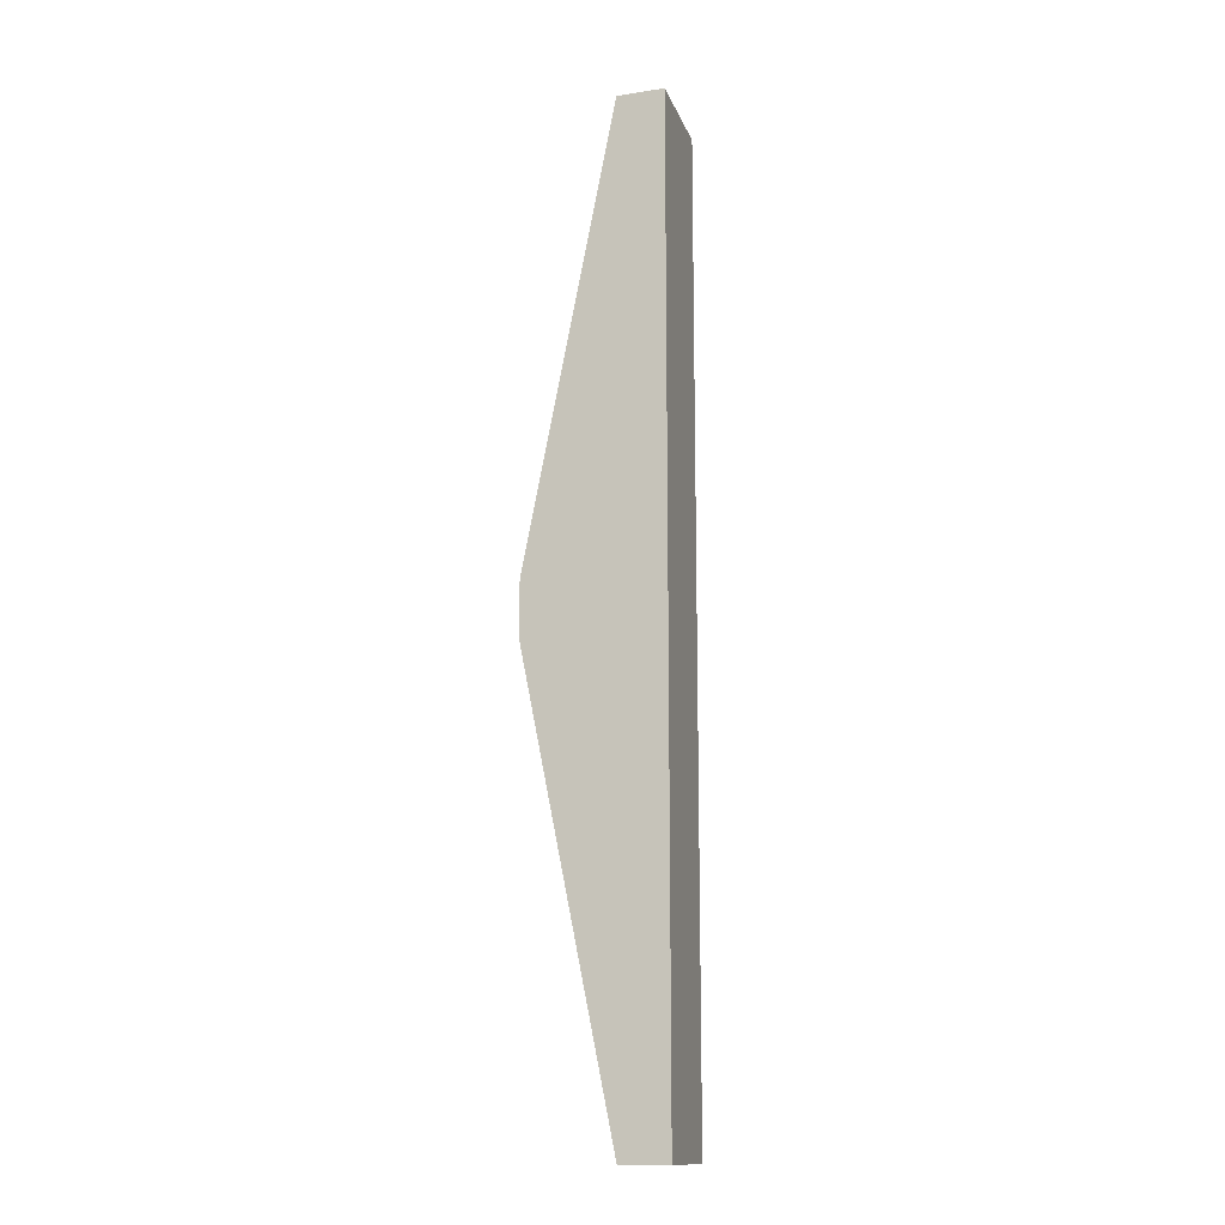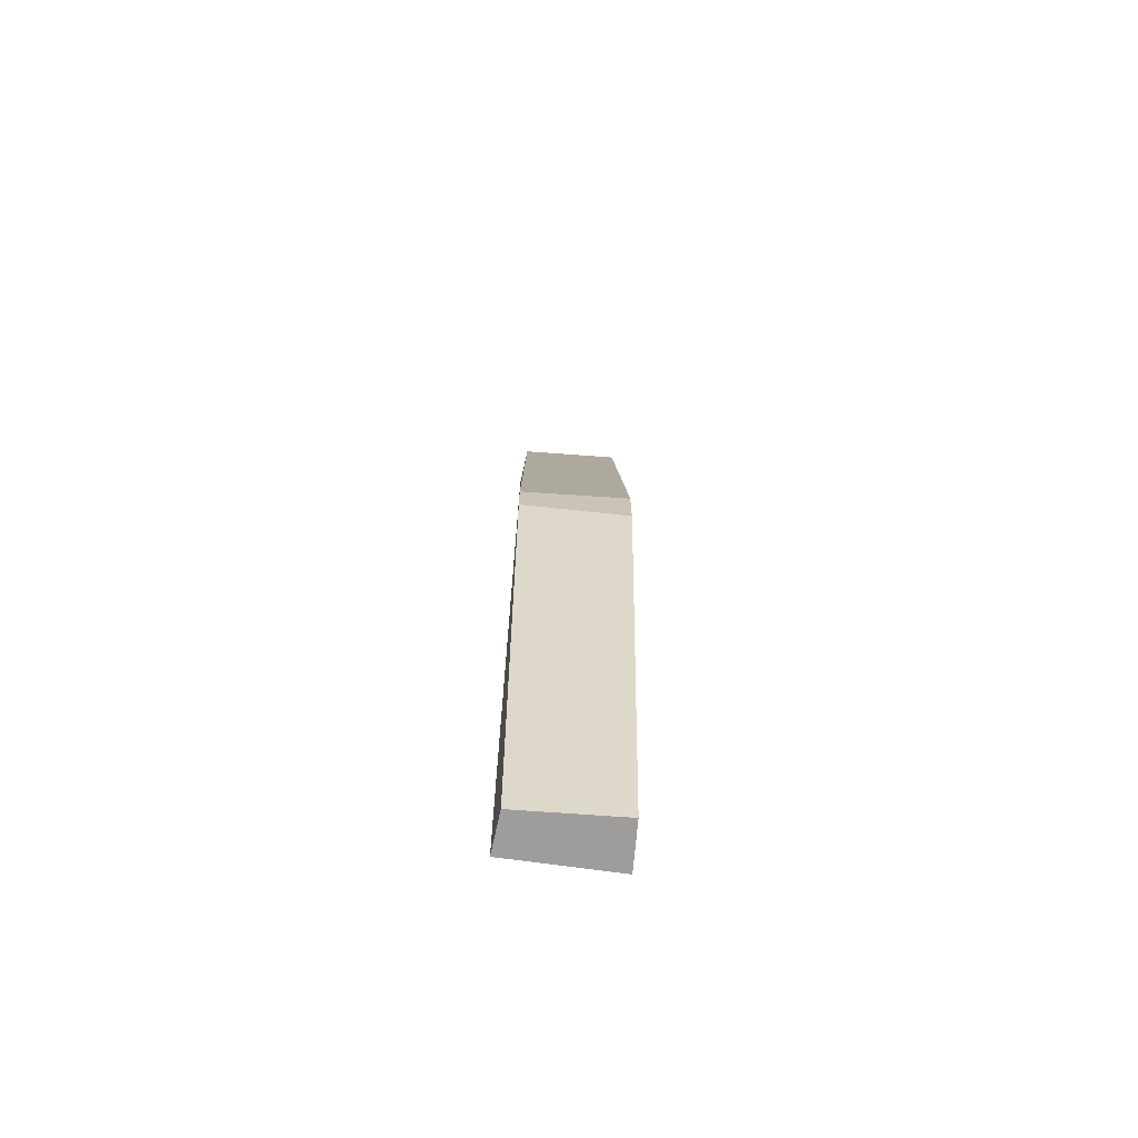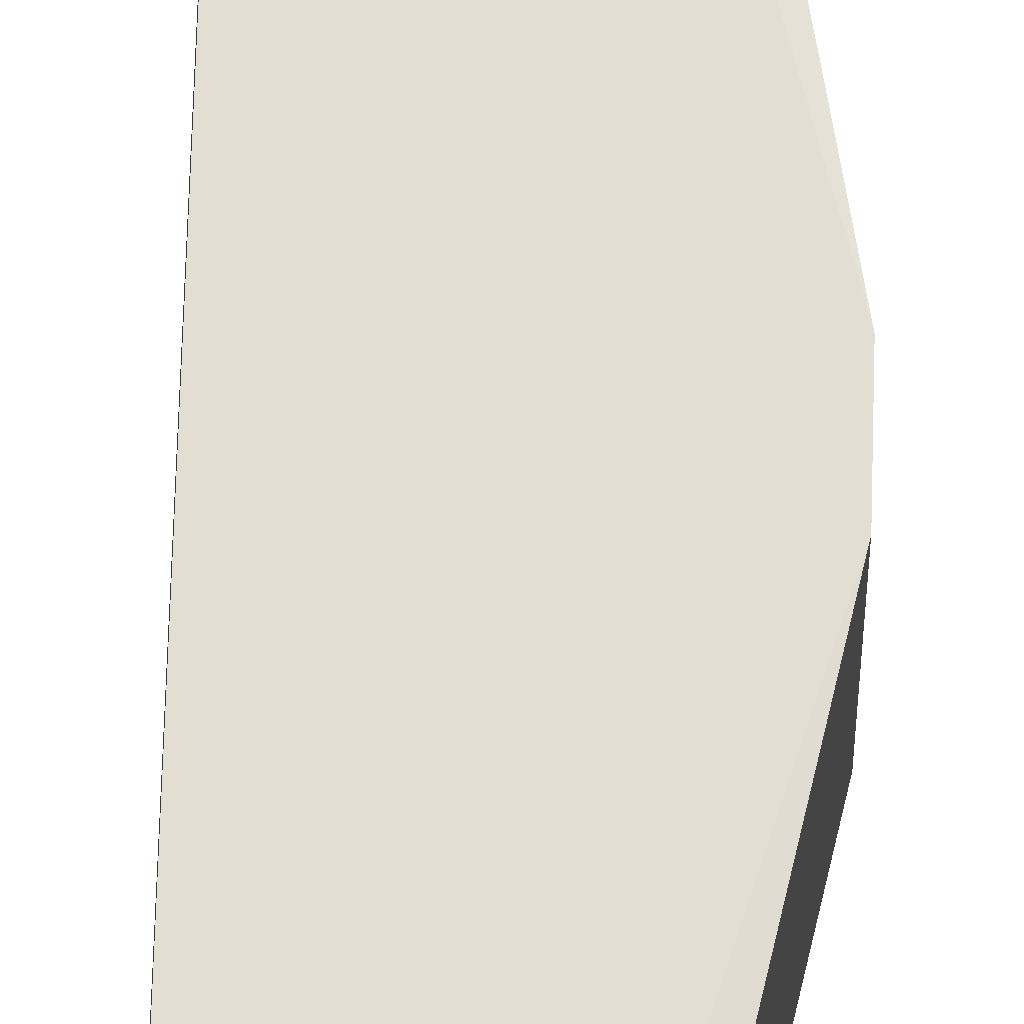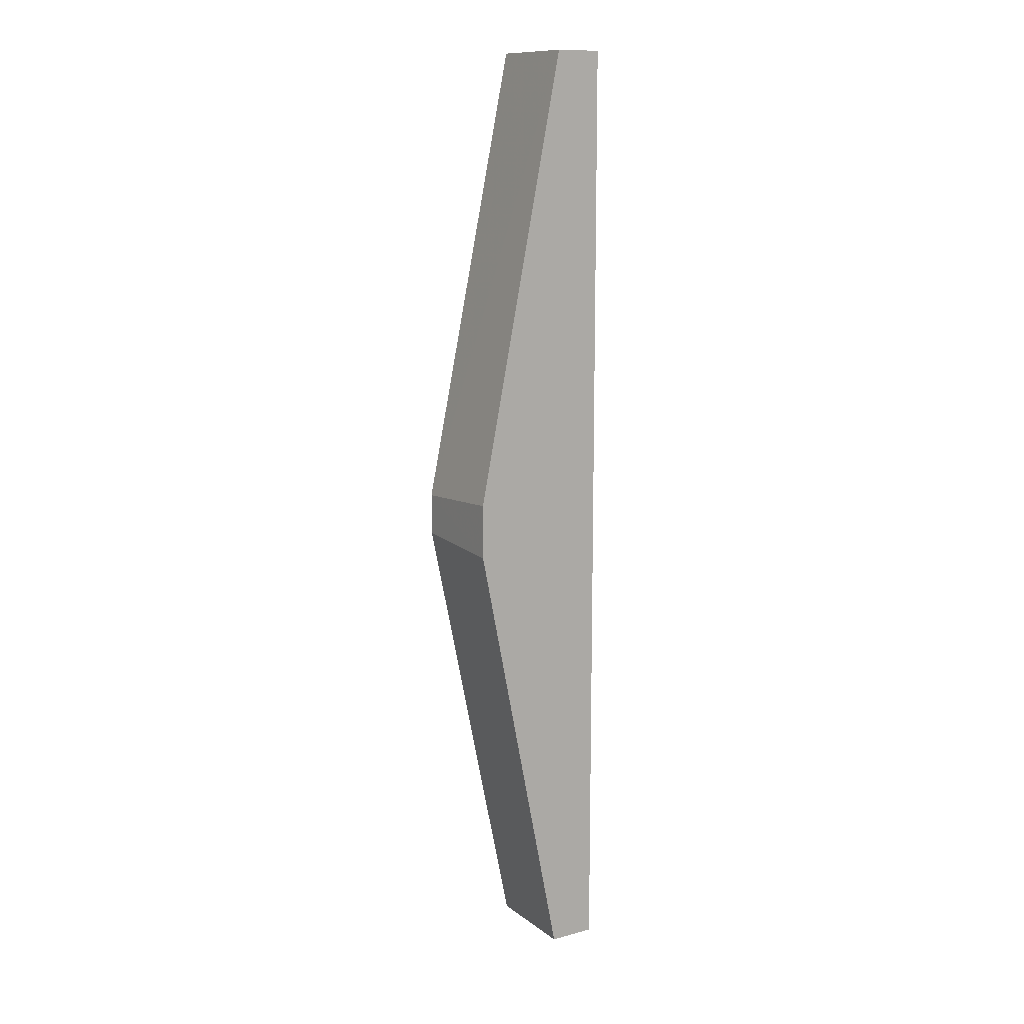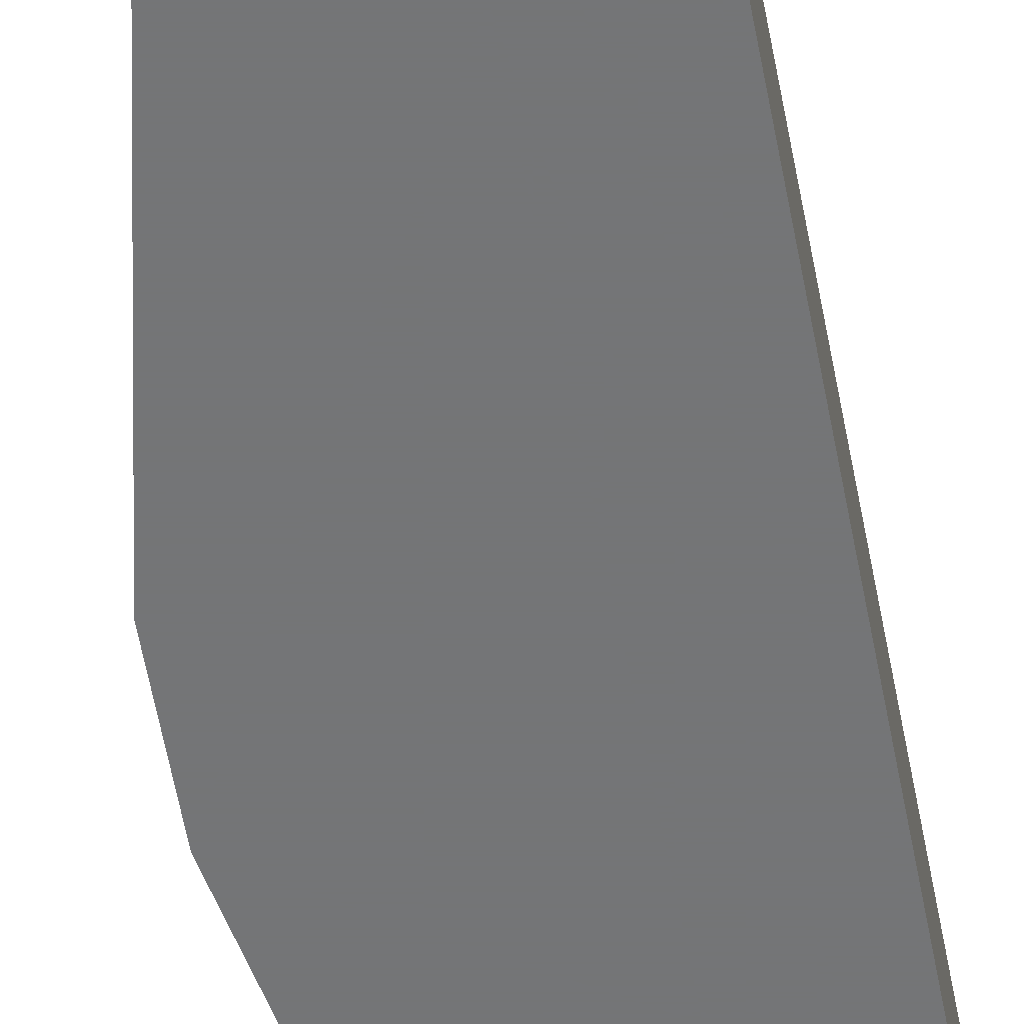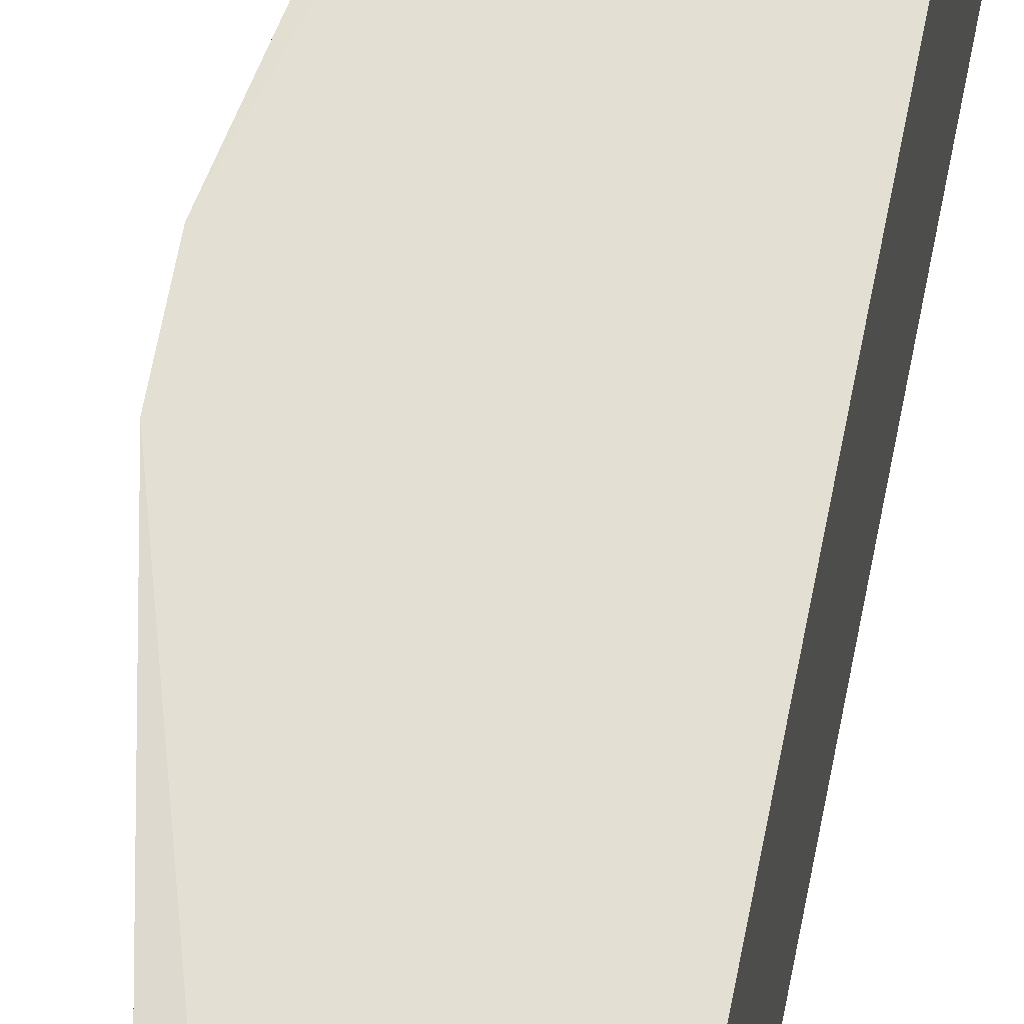
<metadata>
{"format":"obj","ext":"obj","renderer":"f3d","projection":"perspective","resolution":1024,"background":"white","views":[{"elev":-14.1,"azim":-161.4,"up":"+Y"},{"elev":-70.6,"azim":85.0,"up":"+Y"},{"elev":67.4,"azim":1.7,"up":"+Z"},{"elev":12.1,"azim":147.9,"up":"+Y"},{"elev":-56.4,"azim":-169.8,"up":"+Z"},{"elev":66.8,"azim":-169.0,"up":"+Z"}]}
</metadata>
<code>
v -0.06594 0.7279 0.25
v -0.03526 0.5597 0.2517
v -0.03526 0.5758 0.216
v -0.08117 0.7279 0.216
v -0.07934 0.408 0.2517
v -0.06549 0.7279 0.216
v -0.03526 0.5735 0.2517
v -0.0793 0.7279 0.2517
v -0.06549 0.408 0.216
v -0.03526 0.5574 0.216
v -0.06598 0.408 0.25
v -0.08117 0.408 0.216
f 7 6 1
f 7 3 6
f 7 5 2
f 8 4 5
f 8 6 4
f 8 1 6
f 8 7 1
f 8 5 7
f 10 2 9
f 10 7 2
f 10 3 7
f 10 9 6
f 10 6 3
f 11 9 2
f 11 2 5
f 11 5 9
f 12 9 5
f 12 5 4
f 12 4 6
f 12 6 9

</code>
